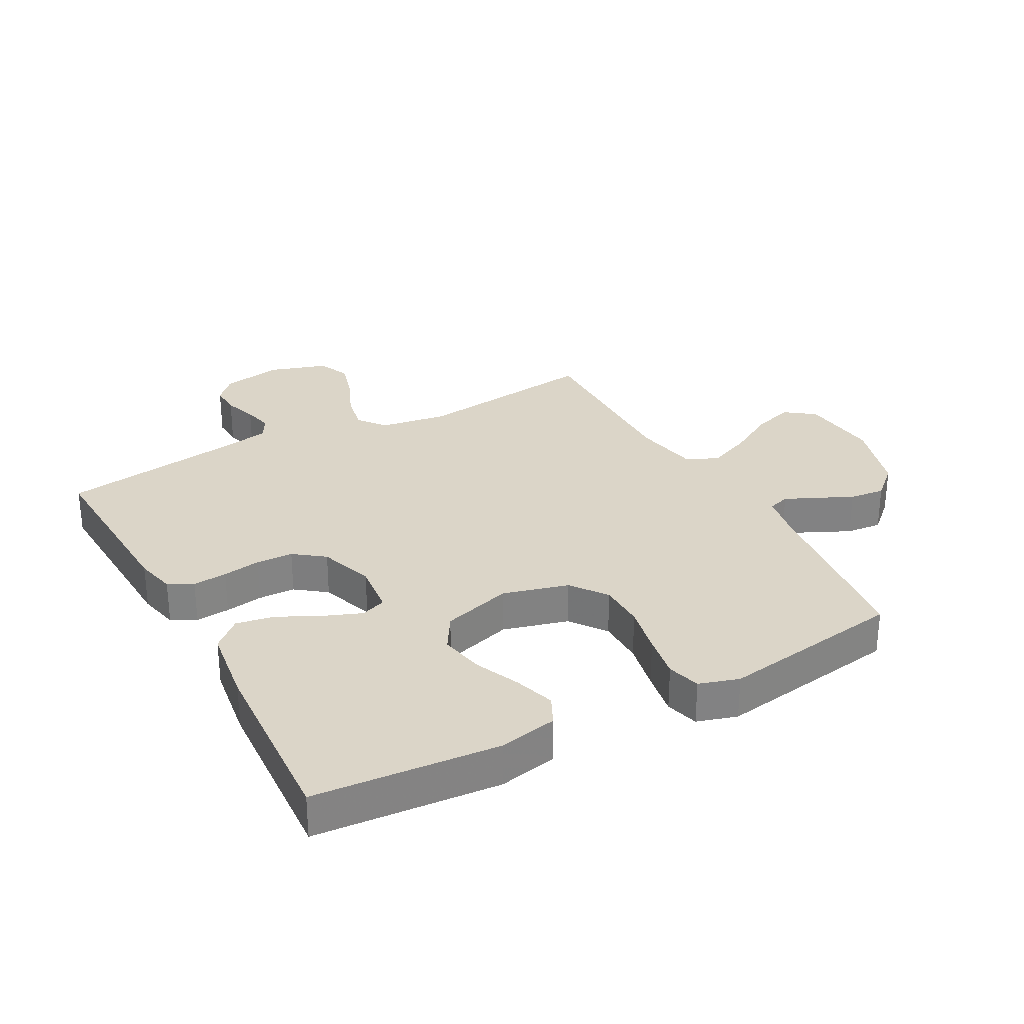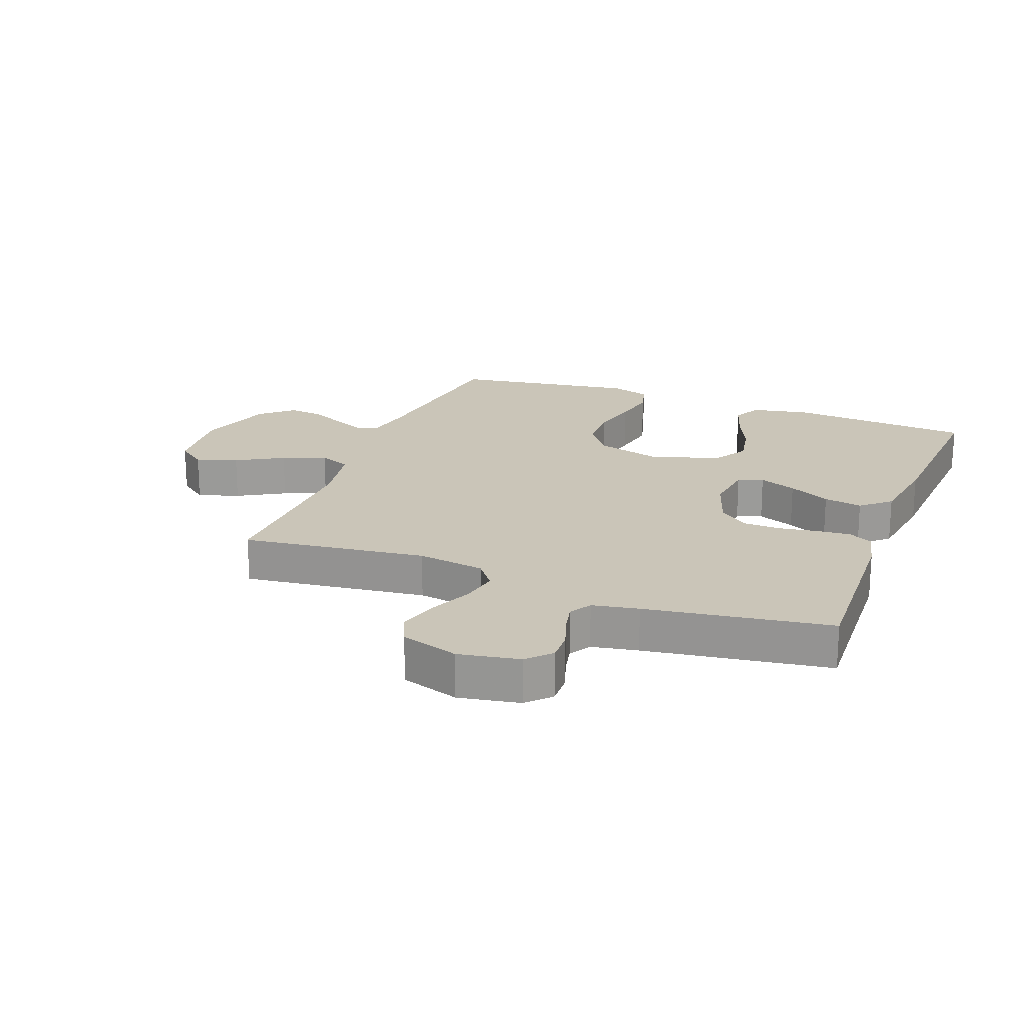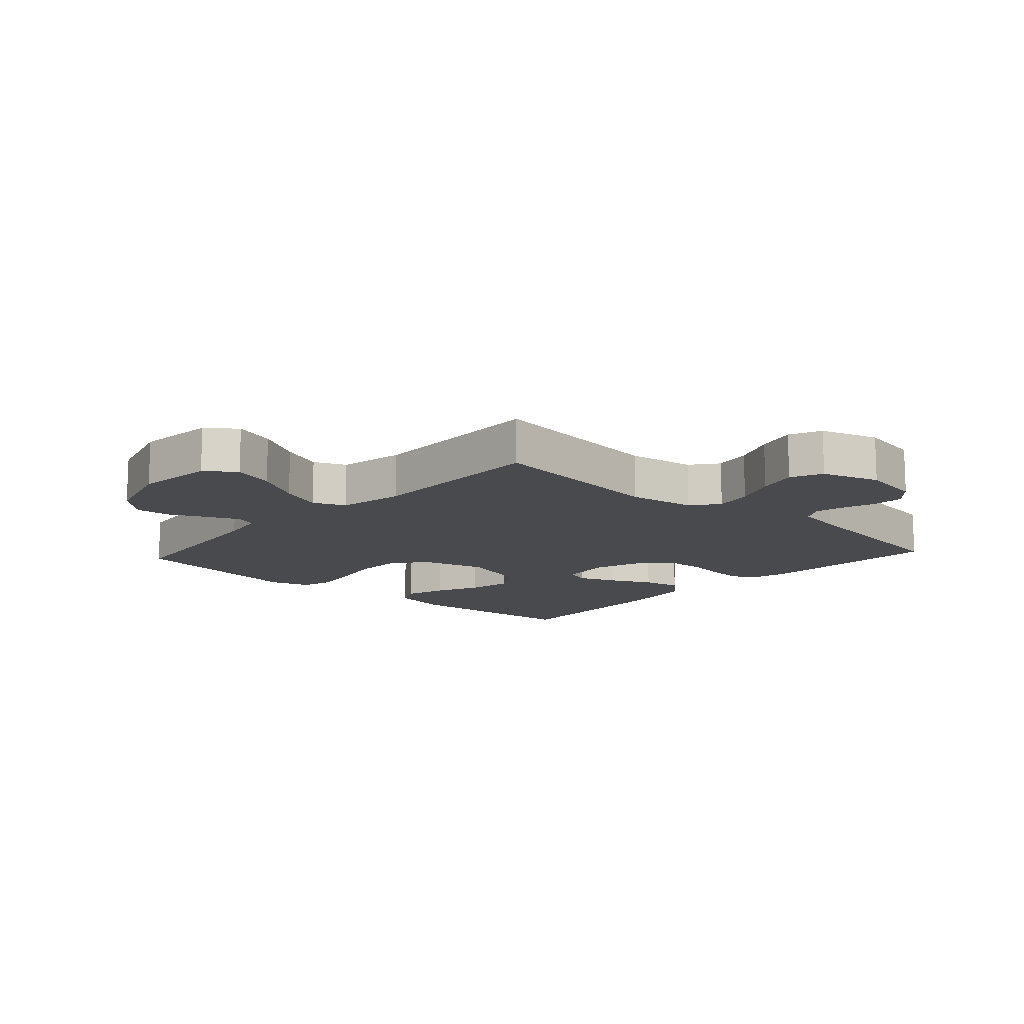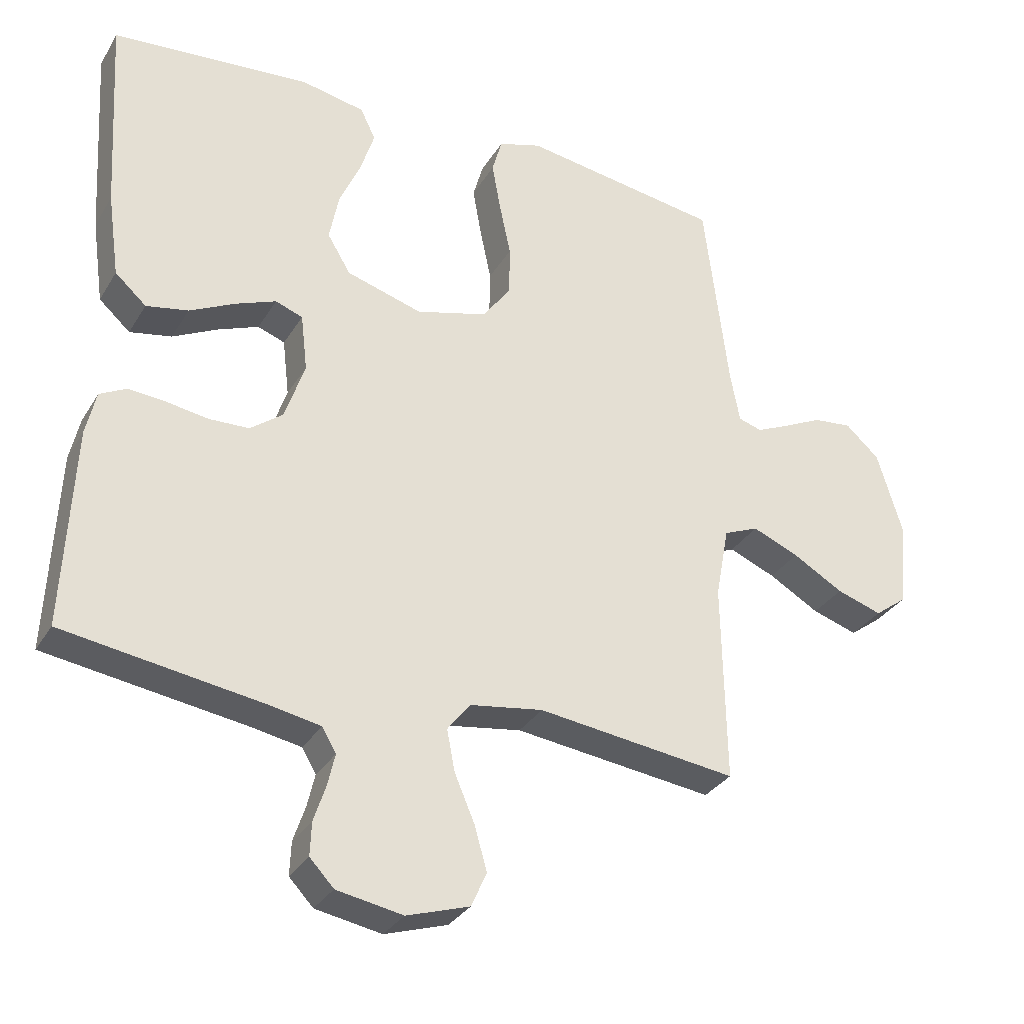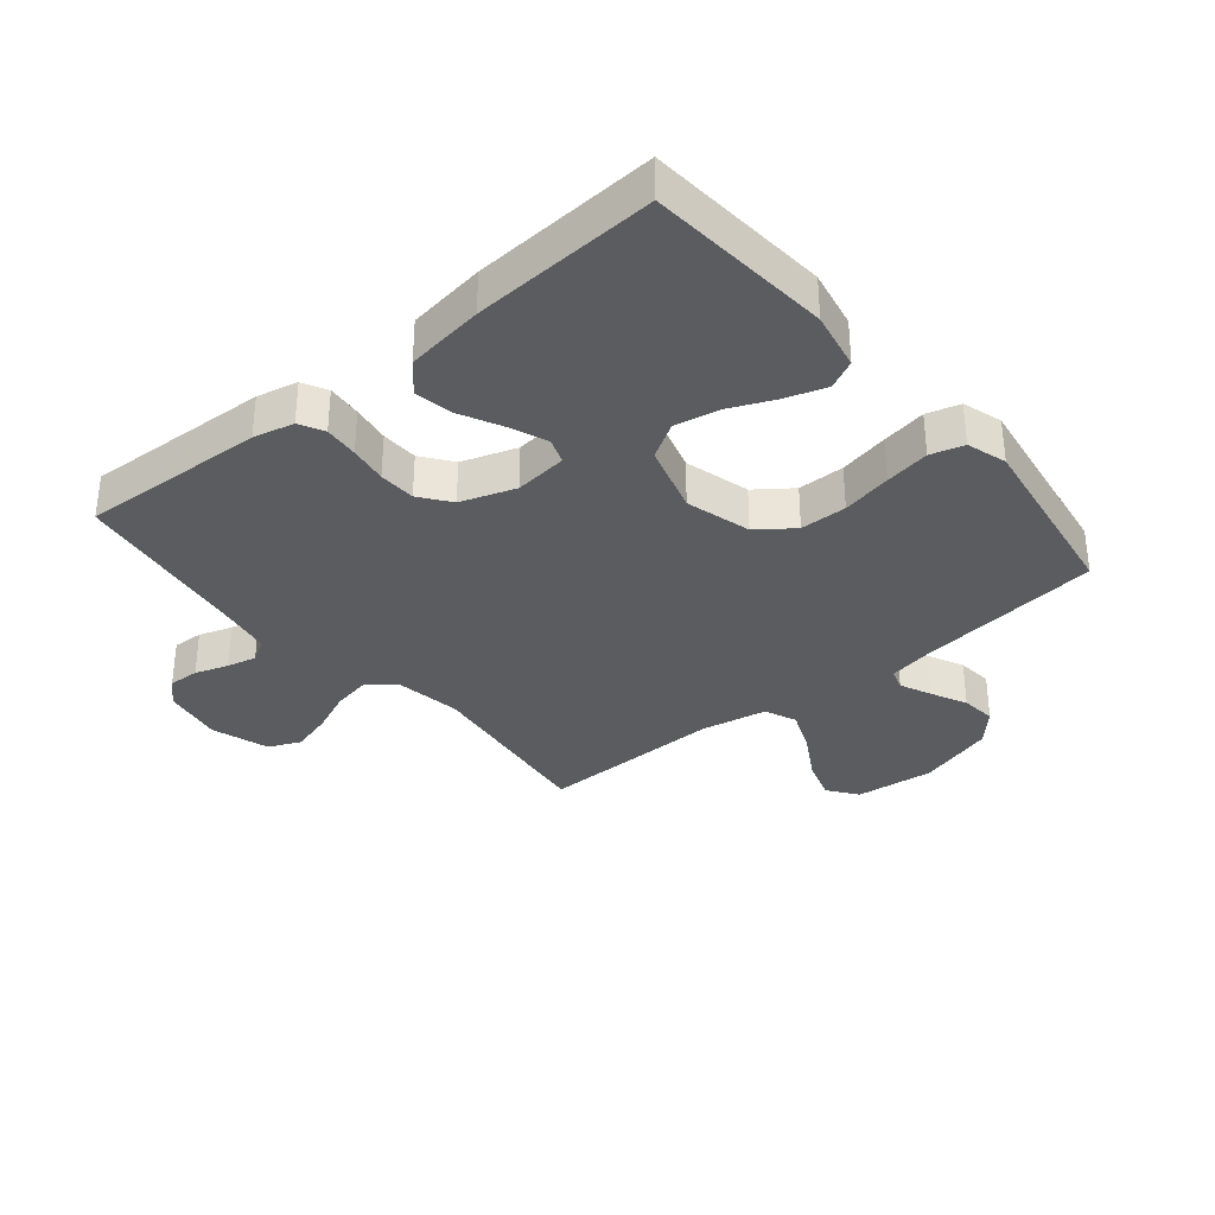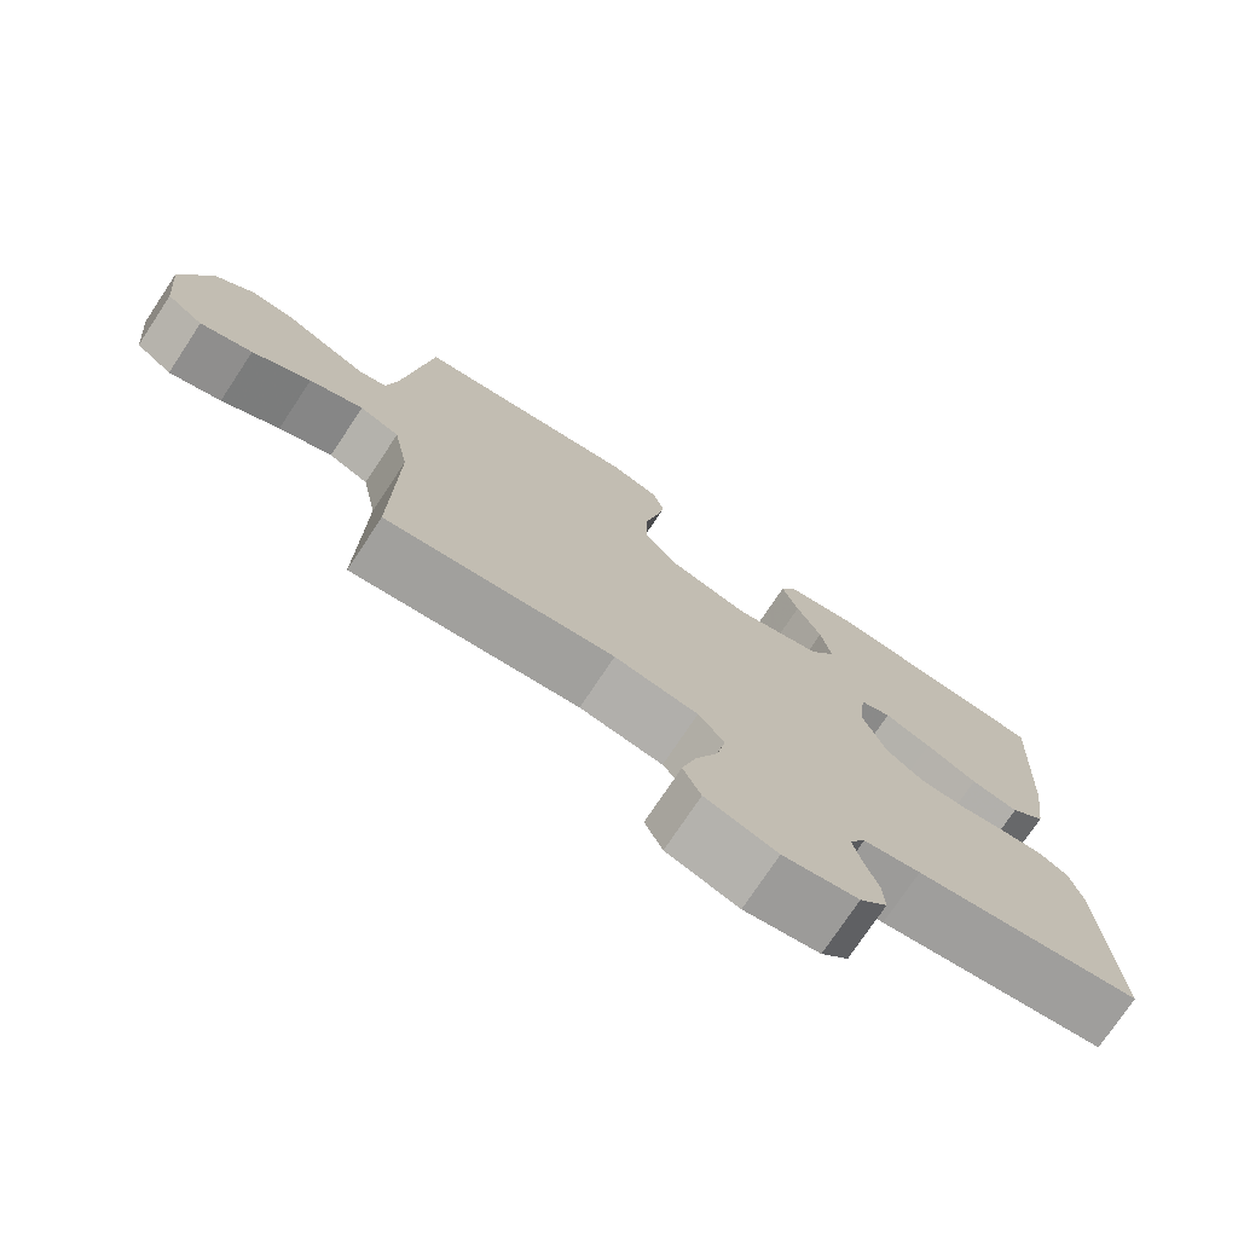
<metadata>
{"format":"obj","ext":"obj","renderer":"f3d","projection":"perspective","resolution":1024,"background":"white","views":[{"elev":29.5,"azim":-28.6,"up":"+Y"},{"elev":20.3,"azim":-158.9,"up":"+Y"},{"elev":-12.8,"azim":137.7,"up":"+Y"},{"elev":-31.5,"azim":-26.2,"up":"+Z"},{"elev":-33.7,"azim":-50.4,"up":"+Y"},{"elev":-75.2,"azim":146.4,"up":"+Z"}]}
</metadata>
<code>
v -0.5 0.07 -0.5
v -0.486 0.07 -0.2
v -0.471 0.07 -0.134
v -0.431 0.07 -0.113
v -0.375 0.07 -0.118
v -0.313 0.07 -0.128
v -0.253 0.07 -0.126
v -0.204 0.07 -0.089
v -0.174 0.07 0
v -0.184 0.07 0.086
v -0.225 0.07 0.101
v -0.286 0.07 0.077
v -0.354 0.07 0.043
v -0.417 0.07 0.031
v -0.464 0.07 0.073
v -0.482 0.07 0.2
v -0.5 0.07 0.5
v -0.2 0.07 0.524
v -0.105 0.07 0.505
v -0.082 0.07 0.458
v -0.103 0.07 0.392
v -0.135 0.07 0.319
v -0.149 0.07 0.247
v -0.114 0.07 0.189
v 0 0.07 0.155
v 0.106 0.07 0.184
v 0.149 0.07 0.242
v 0.15 0.07 0.318
v 0.133 0.07 0.399
v 0.12 0.07 0.472
v 0.135 0.07 0.526
v 0.2 0.07 0.546
v 0.5 0.07 0.5
v 0.537 0.07 0.2
v 0.551 0.07 0.126
v 0.586 0.07 0.115
v 0.637 0.07 0.138
v 0.695 0.07 0.166
v 0.753 0.07 0.172
v 0.804 0.07 0.126
v 0.842 0.07 0
v 0.829 0.07 -0.129
v 0.781 0.07 -0.165
v 0.713 0.07 -0.143
v 0.637 0.07 -0.099
v 0.567 0.07 -0.07
v 0.515 0.07 -0.092
v 0.495 0.07 -0.2
v 0.5 0.07 -0.5
v 0.2 0.07 -0.462
v 0.09 0.07 -0.479
v 0.056 0.07 -0.523
v 0.068 0.07 -0.585
v 0.098 0.07 -0.655
v 0.117 0.07 -0.721
v 0.094 0.07 -0.773
v 0 0.07 -0.803
v -0.099 0.07 -0.785
v -0.135 0.07 -0.747
v -0.133 0.07 -0.697
v -0.115 0.07 -0.643
v -0.104 0.07 -0.595
v -0.125 0.07 -0.559
v -0.2 0.07 -0.545
v -0.5 0 -0.5
v -0.486 0 -0.2
v -0.471 0 -0.134
v -0.431 0 -0.113
v -0.375 0 -0.118
v -0.313 0 -0.128
v -0.253 0 -0.126
v -0.204 0 -0.089
v -0.174 0 0
v -0.184 0 0.086
v -0.225 0 0.101
v -0.286 0 0.077
v -0.354 0 0.043
v -0.417 0 0.031
v -0.464 0 0.073
v -0.482 0 0.2
v -0.5 0 0.5
v -0.2 0 0.524
v -0.105 0 0.505
v -0.082 0 0.458
v -0.103 0 0.392
v -0.135 0 0.319
v -0.149 0 0.247
v -0.114 0 0.189
v 0 0 0.155
v 0.106 0 0.184
v 0.149 0 0.242
v 0.15 0 0.318
v 0.133 0 0.399
v 0.12 0 0.472
v 0.135 0 0.526
v 0.2 0 0.546
v 0.5 0 0.5
v 0.537 0 0.2
v 0.551 0 0.126
v 0.586 0 0.115
v 0.637 0 0.138
v 0.695 0 0.166
v 0.753 0 0.172
v 0.804 0 0.126
v 0.842 0 0
v 0.829 0 -0.129
v 0.781 0 -0.165
v 0.713 0 -0.143
v 0.637 0 -0.099
v 0.567 0 -0.07
v 0.515 0 -0.092
v 0.495 0 -0.2
v 0.5 0 -0.5
v 0.2 0 -0.462
v 0.09 0 -0.479
v 0.056 0 -0.523
v 0.068 0 -0.585
v 0.098 0 -0.655
v 0.117 0 -0.721
v 0.094 0 -0.773
v 0 0 -0.803
v -0.099 0 -0.785
v -0.135 0 -0.747
v -0.133 0 -0.697
v -0.115 0 -0.643
v -0.104 0 -0.595
v -0.125 0 -0.559
v -0.2 0 -0.545
f 59 60 61
f 58 59 61
f 57 58 61
f 56 57 61
f 55 56 61
f 54 55 61
f 53 54 61
f 52 53 61 62
f 51 52 62 63
f 48 49 50
f 47 48 50 51
f 43 44 45
f 42 43 45
f 41 42 45
f 40 41 45
f 39 40 45
f 38 39 45
f 37 38 45
f 36 37 45 46
f 35 36 46 47
f 32 33 34
f 31 32 34
f 30 31 34
f 29 30 34
f 28 29 34
f 34 35 47
f 28 34 47
f 27 28 47
f 20 21 22
f 19 20 22
f 18 19 22
f 17 18 22
f 16 17 22
f 15 16 22
f 14 15 22
f 13 14 22
f 12 13 22
f 11 12 22 23
f 10 11 23 24
f 4 5 6
f 3 4 6
f 2 3 6
f 1 2 6
f 64 1 6
f 64 6 7
f 51 63 64
f 47 51 64
f 27 47 64
f 26 27 64
f 25 26 64
f 9 10 24 25
f 8 9 25 64
f 7 8 64
f 125 124 123
f 125 123 122
f 125 122 121
f 125 121 120
f 125 120 119
f 125 119 118
f 125 118 117
f 126 125 117 116
f 127 126 116 115
f 114 113 112
f 115 114 112 111
f 109 108 107
f 109 107 106
f 109 106 105
f 109 105 104
f 109 104 103
f 109 103 102
f 109 102 101
f 110 109 101 100
f 111 110 100 99
f 98 97 96
f 98 96 95
f 98 95 94
f 98 94 93
f 98 93 92
f 111 99 98
f 111 98 92
f 111 92 91
f 86 85 84
f 86 84 83
f 86 83 82
f 86 82 81
f 86 81 80
f 86 80 79
f 86 79 78
f 86 78 77
f 86 77 76
f 87 86 76 75
f 88 87 75 74
f 70 69 68
f 70 68 67
f 70 67 66
f 70 66 65
f 70 65 128
f 71 70 128
f 128 127 115
f 128 115 111
f 128 111 91
f 128 91 90
f 128 90 89
f 89 88 74 73
f 128 89 73 72
f 128 72 71
f 1 65 66 2
f 2 66 67 3
f 3 67 68 4
f 4 68 69 5
f 5 69 70 6
f 6 70 71 7
f 7 71 72 8
f 8 72 73 9
f 9 73 74 10
f 10 74 75 11
f 11 75 76 12
f 12 76 77 13
f 13 77 78 14
f 14 78 79 15
f 15 79 80 16
f 16 80 81 17
f 17 81 82 18
f 18 82 83 19
f 19 83 84 20
f 20 84 85 21
f 21 85 86 22
f 22 86 87 23
f 23 87 88 24
f 24 88 89 25
f 25 89 90 26
f 26 90 91 27
f 27 91 92 28
f 28 92 93 29
f 29 93 94 30
f 30 94 95 31
f 31 95 96 32
f 32 96 97 33
f 33 97 98 34
f 34 98 99 35
f 35 99 100 36
f 36 100 101 37
f 37 101 102 38
f 38 102 103 39
f 39 103 104 40
f 40 104 105 41
f 41 105 106 42
f 42 106 107 43
f 43 107 108 44
f 44 108 109 45
f 45 109 110 46
f 46 110 111 47
f 47 111 112 48
f 48 112 113 49
f 49 113 114 50
f 50 114 115 51
f 51 115 116 52
f 52 116 117 53
f 53 117 118 54
f 54 118 119 55
f 55 119 120 56
f 56 120 121 57
f 57 121 122 58
f 58 122 123 59
f 59 123 124 60
f 60 124 125 61
f 61 125 126 62
f 62 126 127 63
f 63 127 128 64
f 64 128 65 1

</code>
